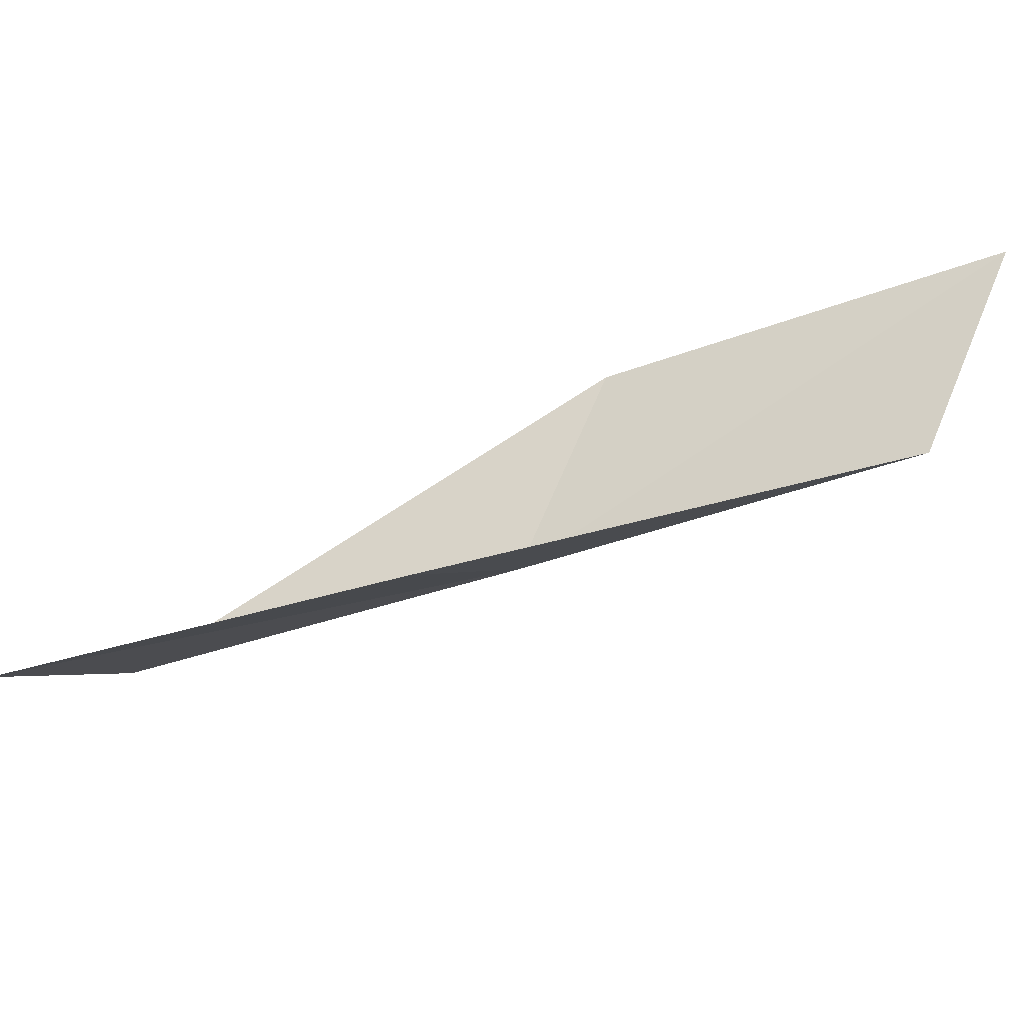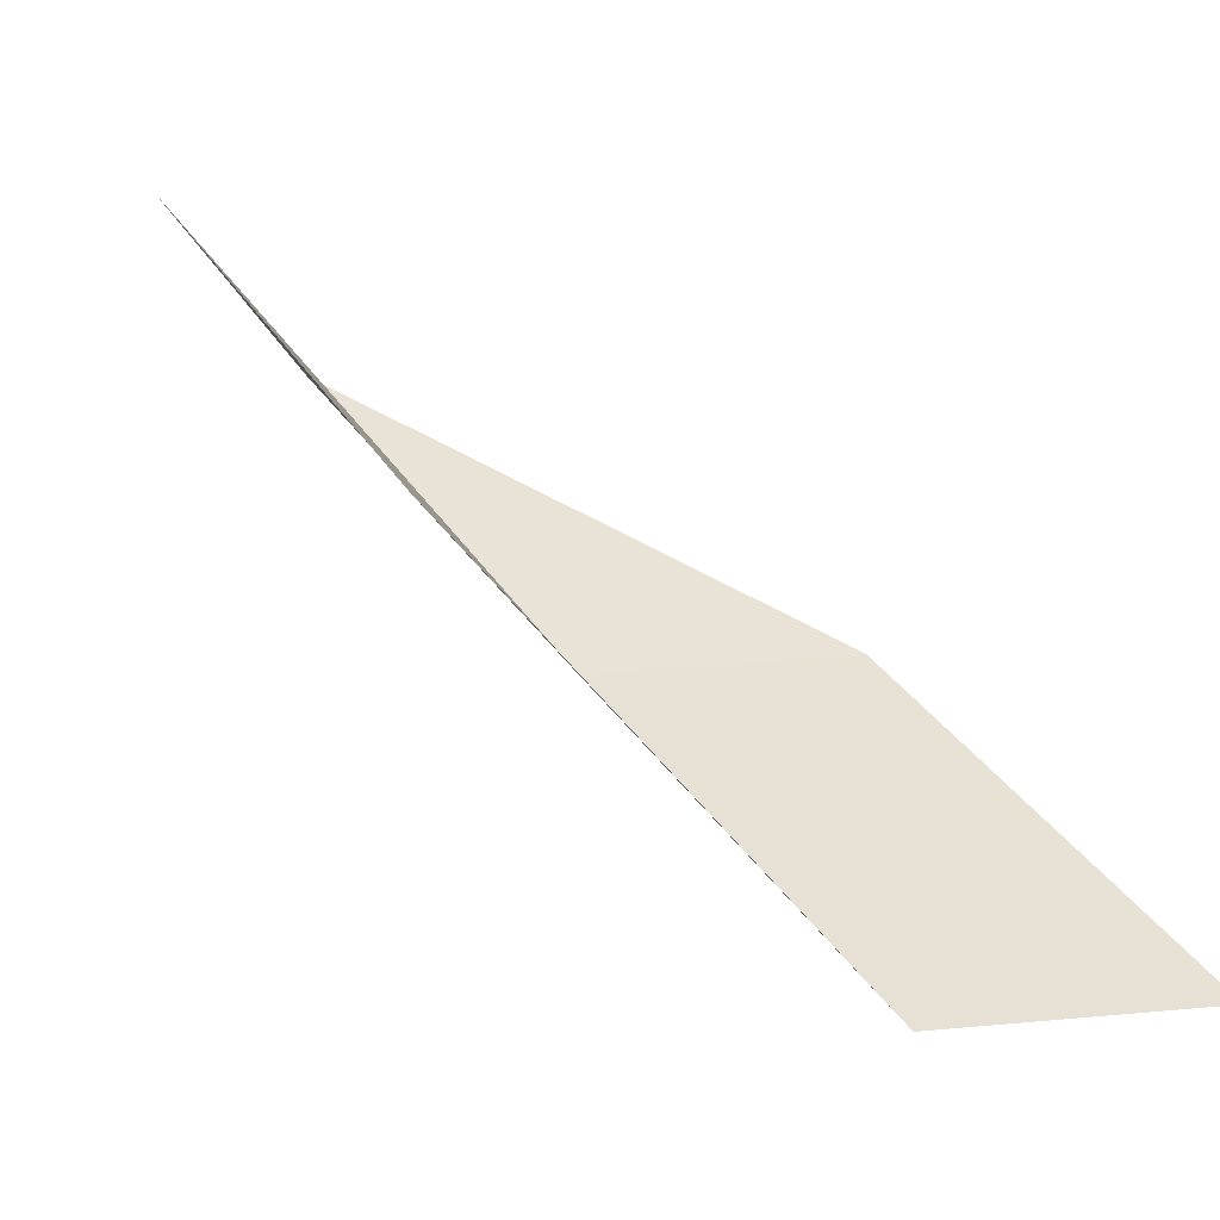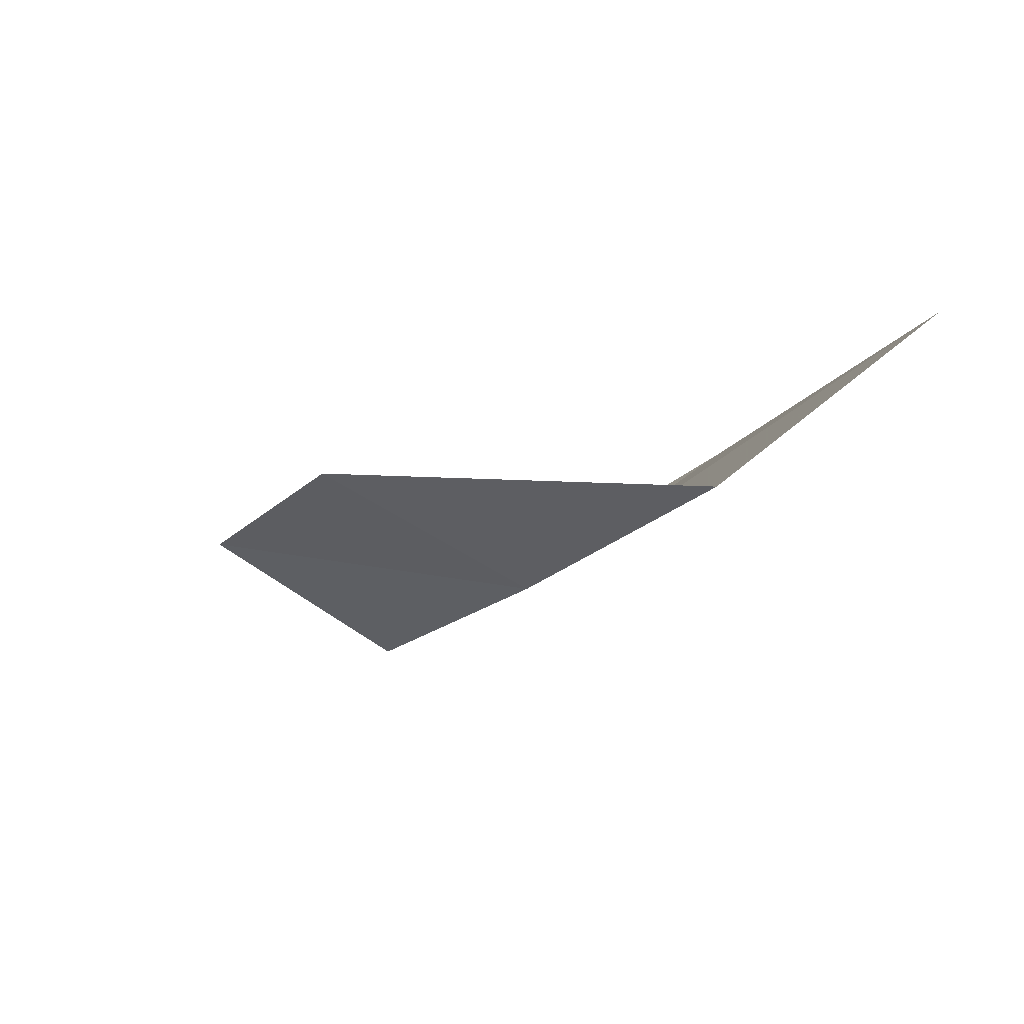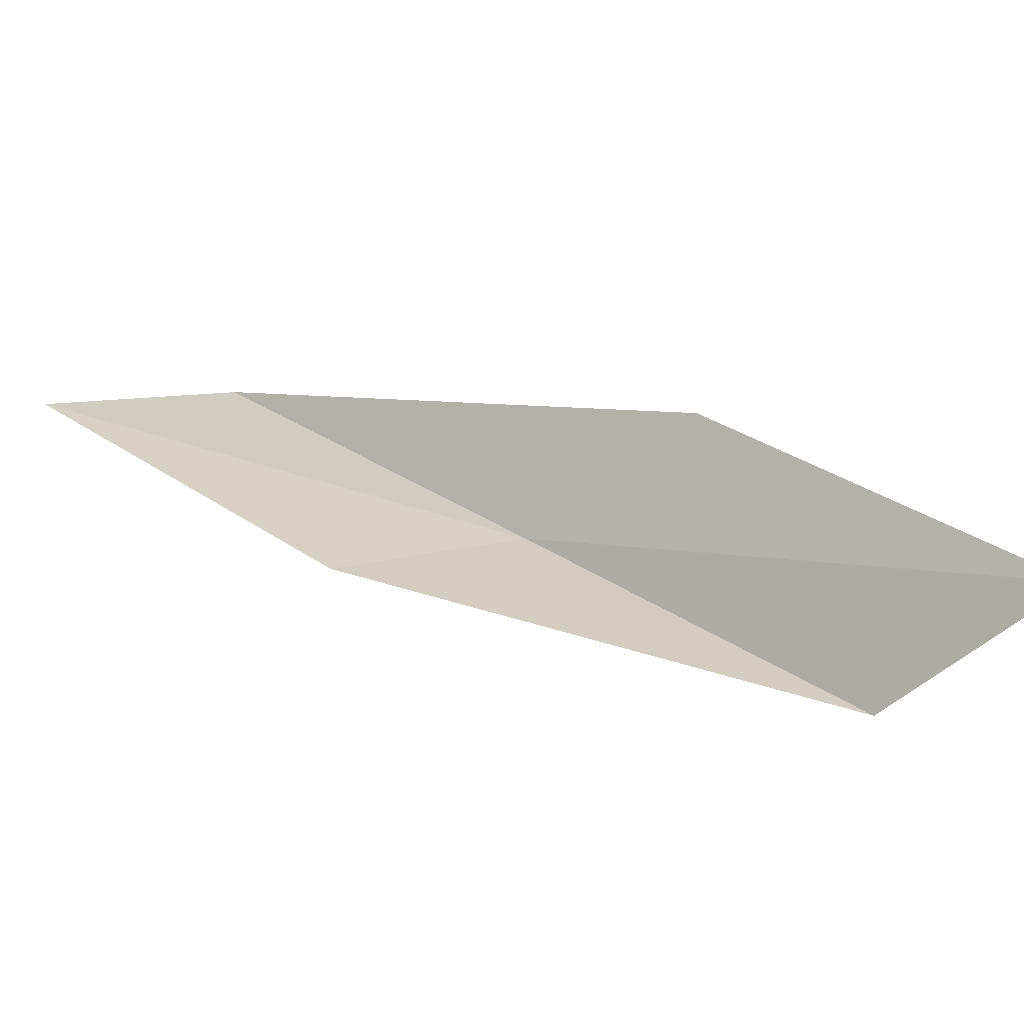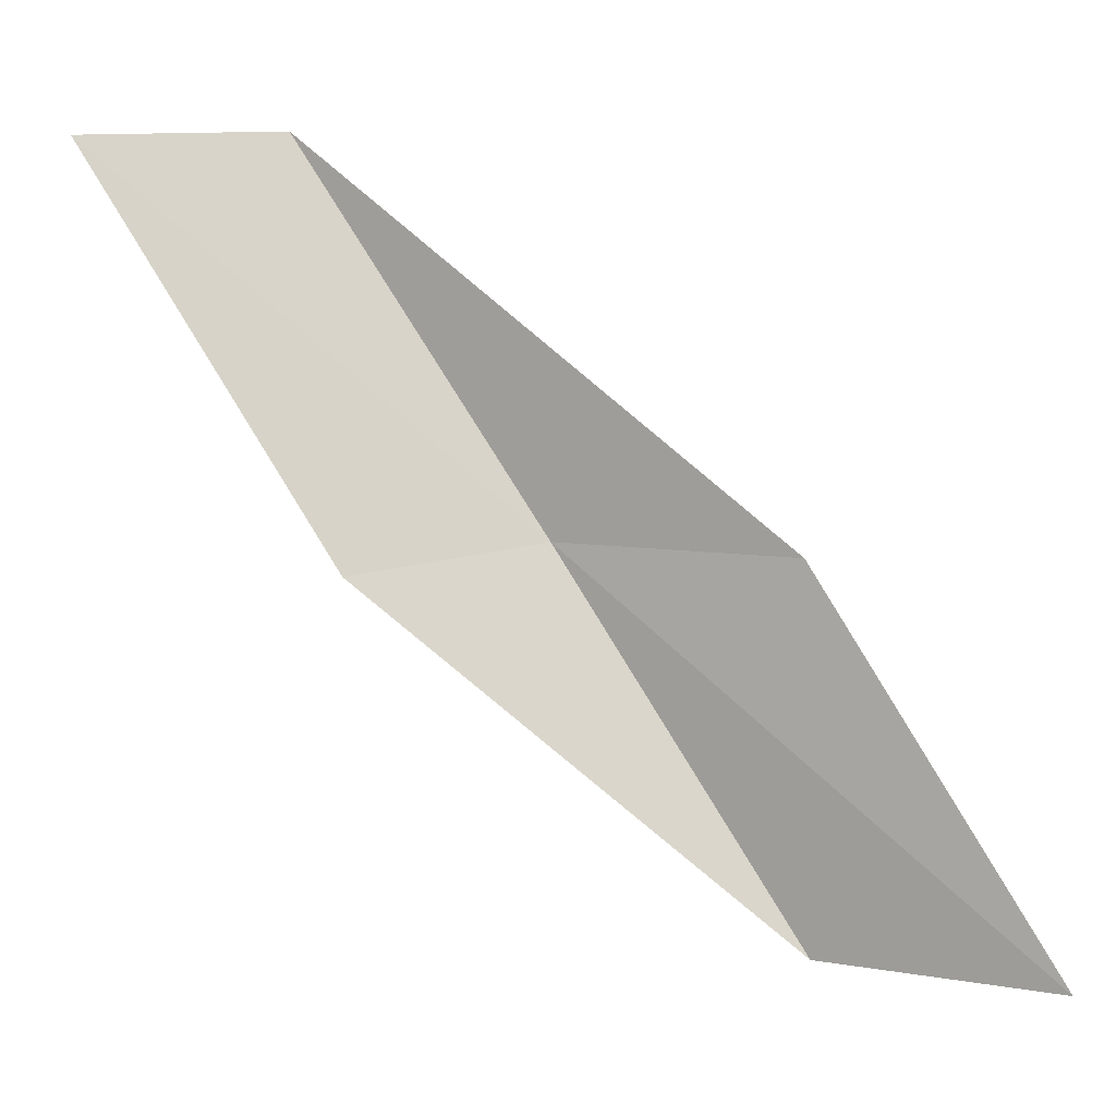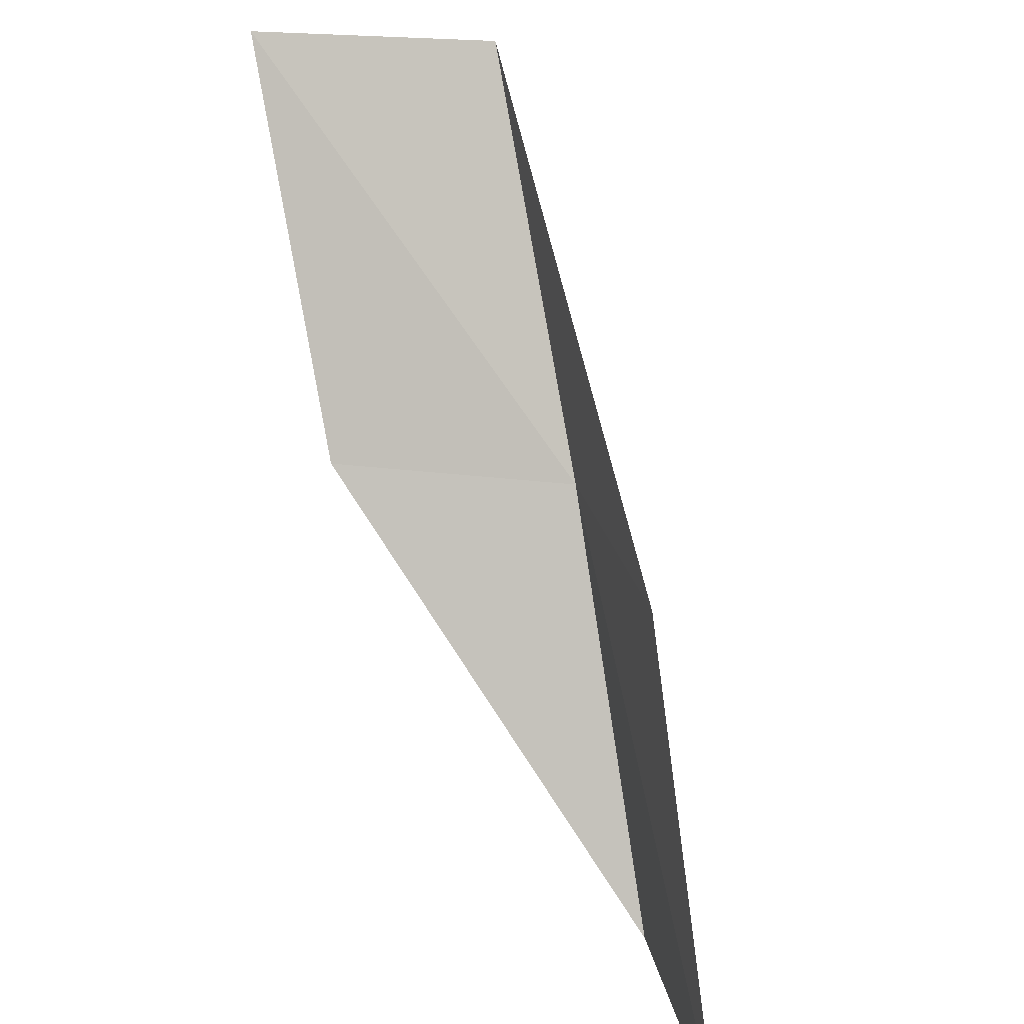
<metadata>
{"format":"obj","ext":"obj","renderer":"f3d","projection":"perspective","resolution":1024,"background":"white","views":[{"elev":32.3,"azim":119.6,"up":"+Y"},{"elev":-42.0,"azim":149.6,"up":"+Z"},{"elev":6.6,"azim":-173.6,"up":"+Y"},{"elev":64.9,"azim":156.1,"up":"+Y"},{"elev":10.3,"azim":164.4,"up":"+Z"},{"elev":30.4,"azim":-141.4,"up":"+Z"}]}
</metadata>
<code>
v -14.75 -21.41 6
v -15.8 -20.65 6
v -16.86 -19.79 4
v -15.85 -20.61 4
v -13.58 -20.77 6
v -13.61 -22.15 8
v -12.48 -21.45 8
f 1 2 3
f 1 3 4
f 1 4 5
f 1 6 2
f 1 7 6
f 1 5 7

</code>
